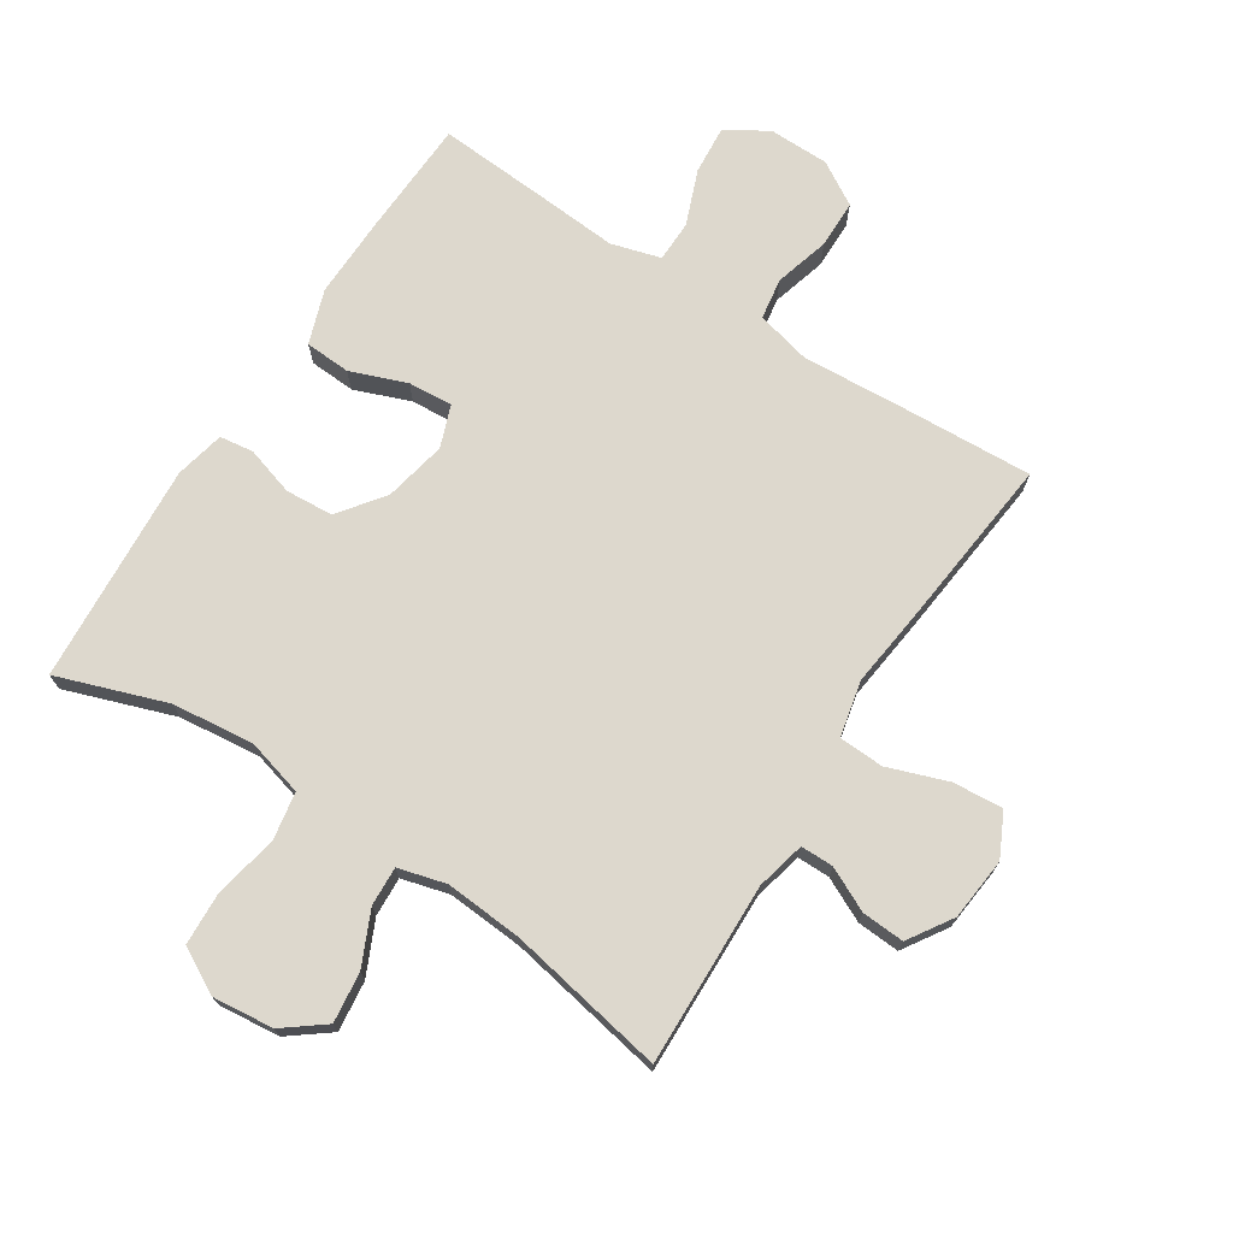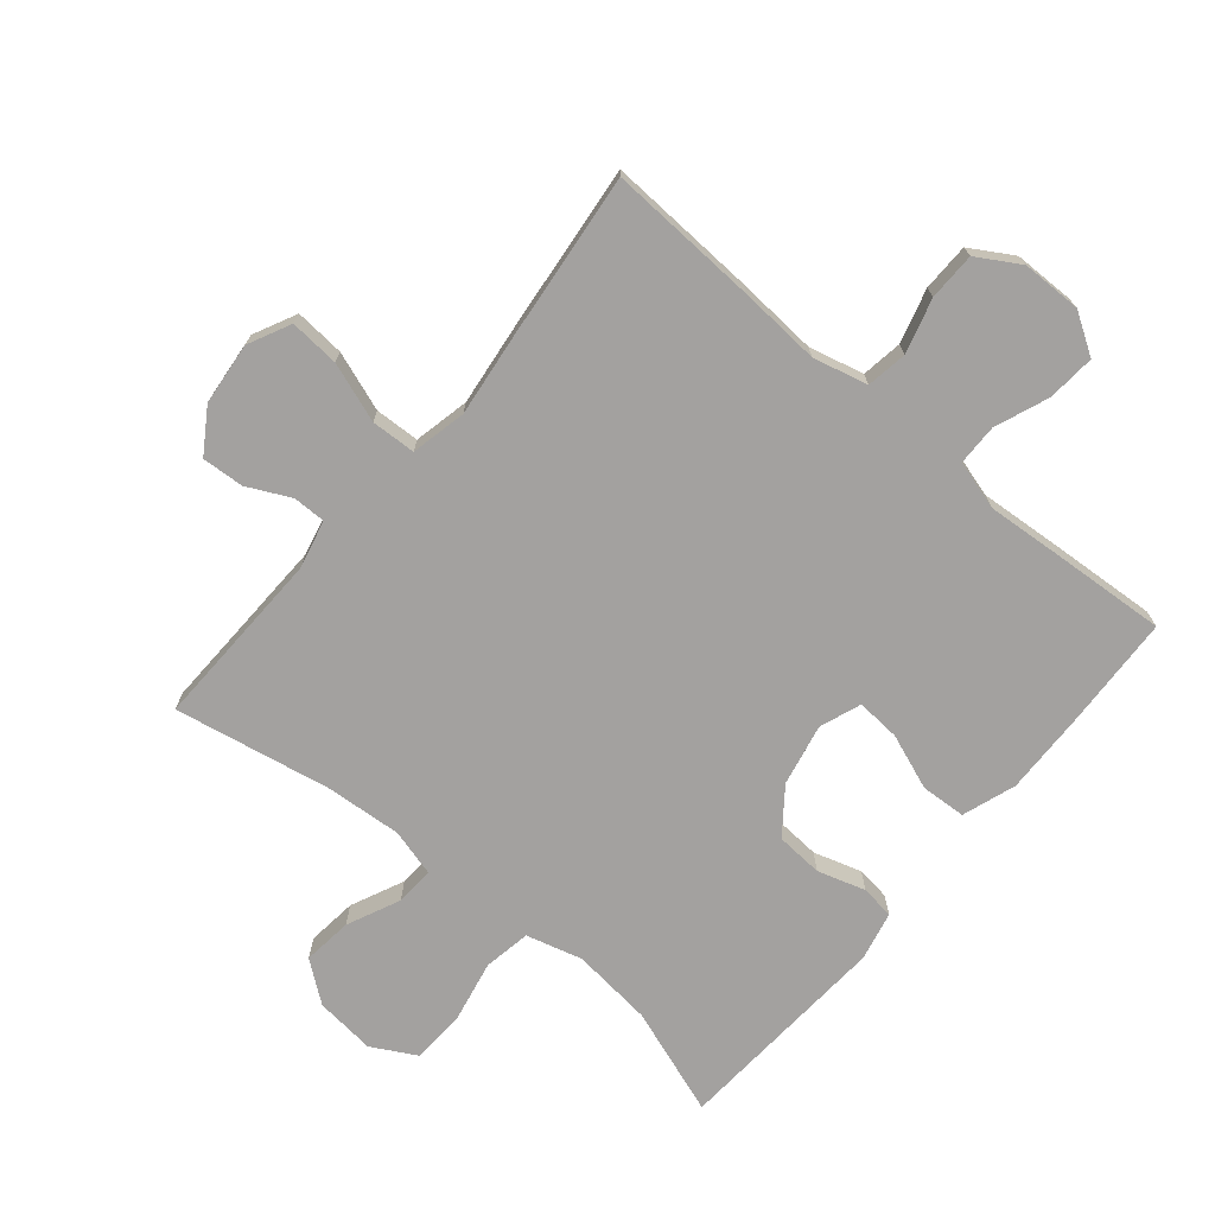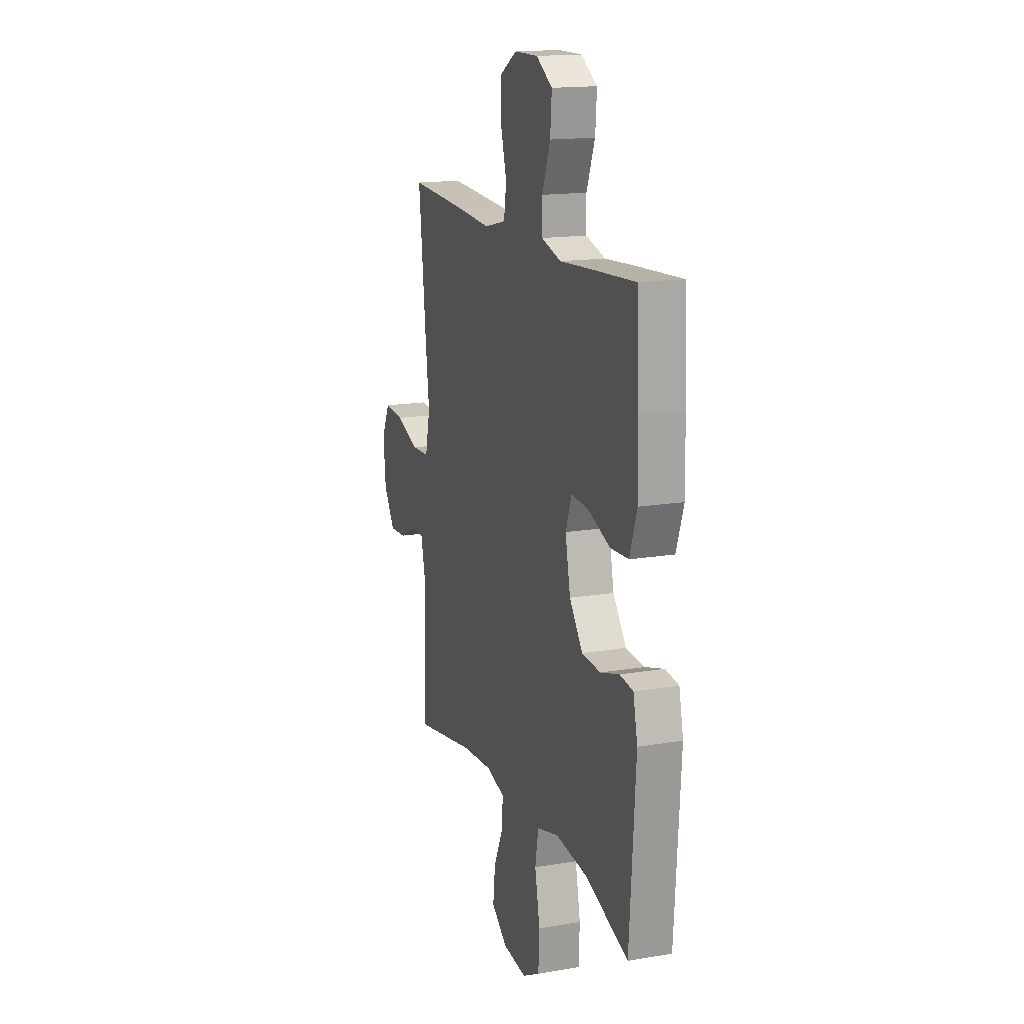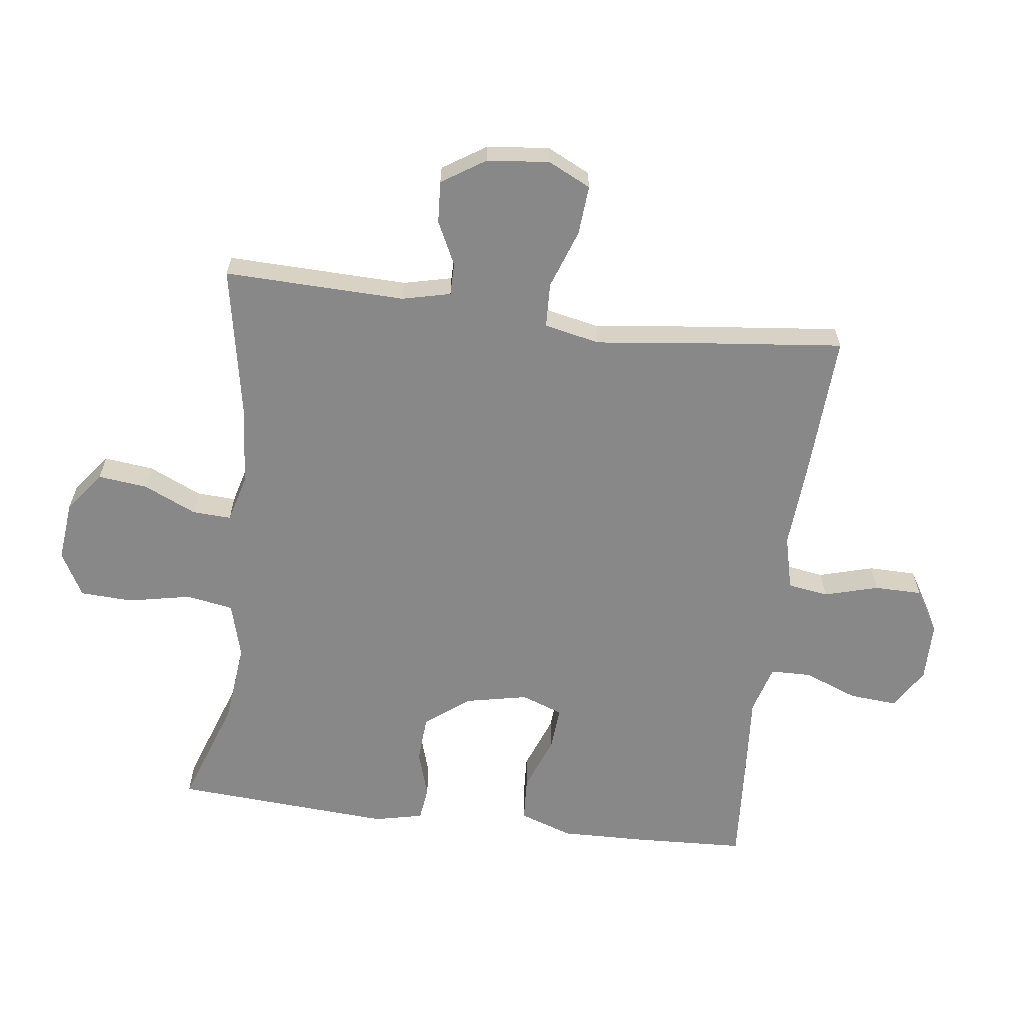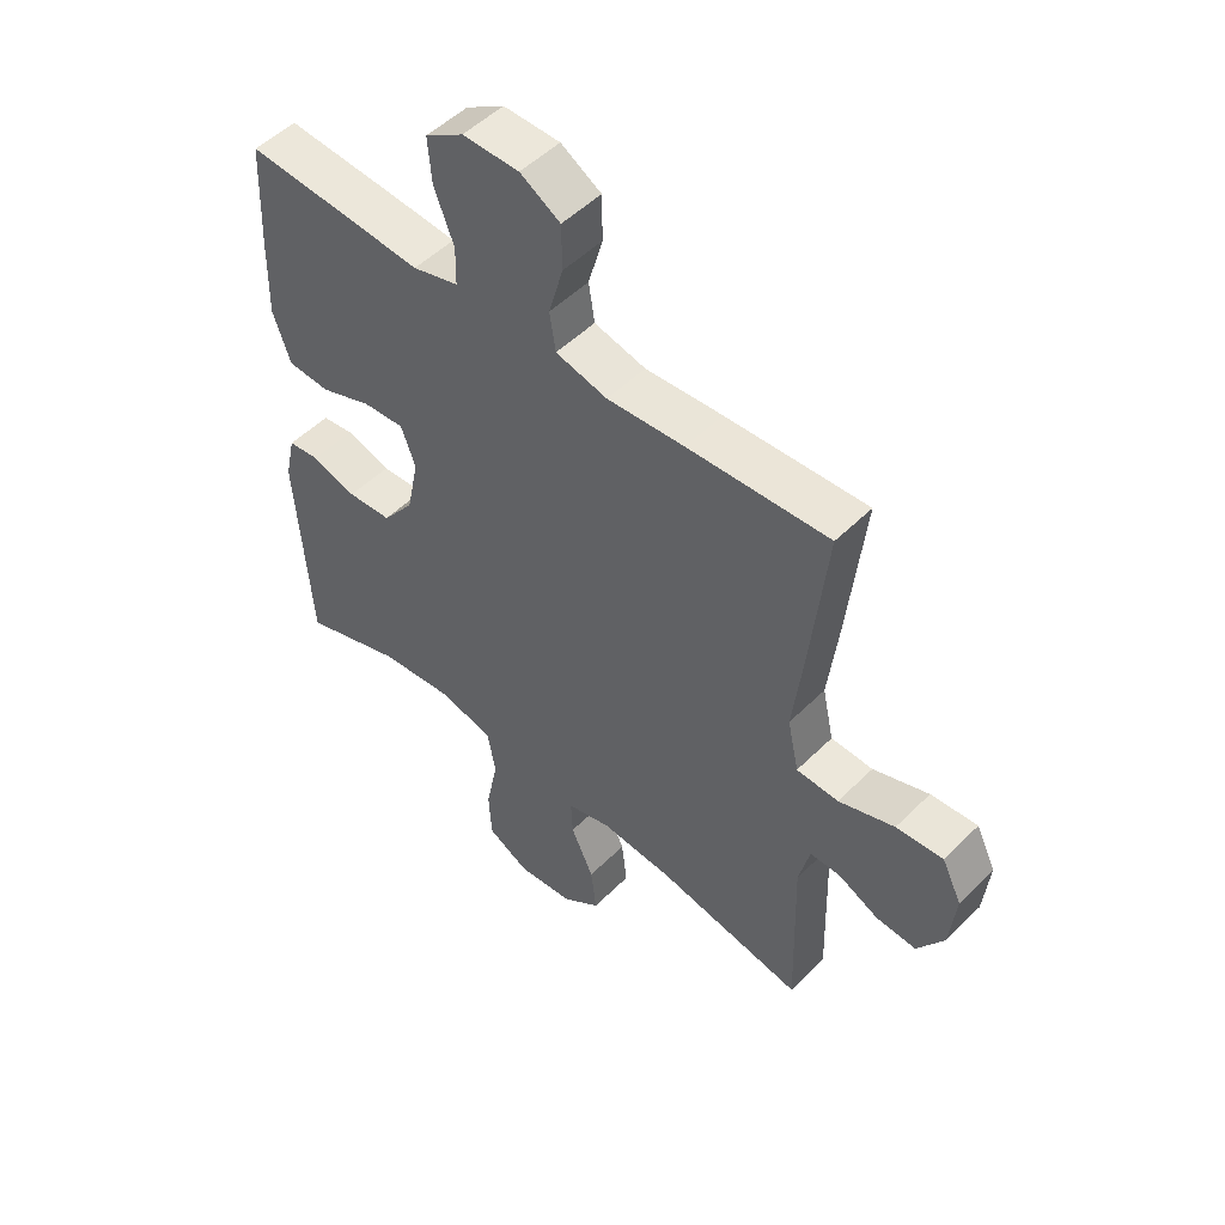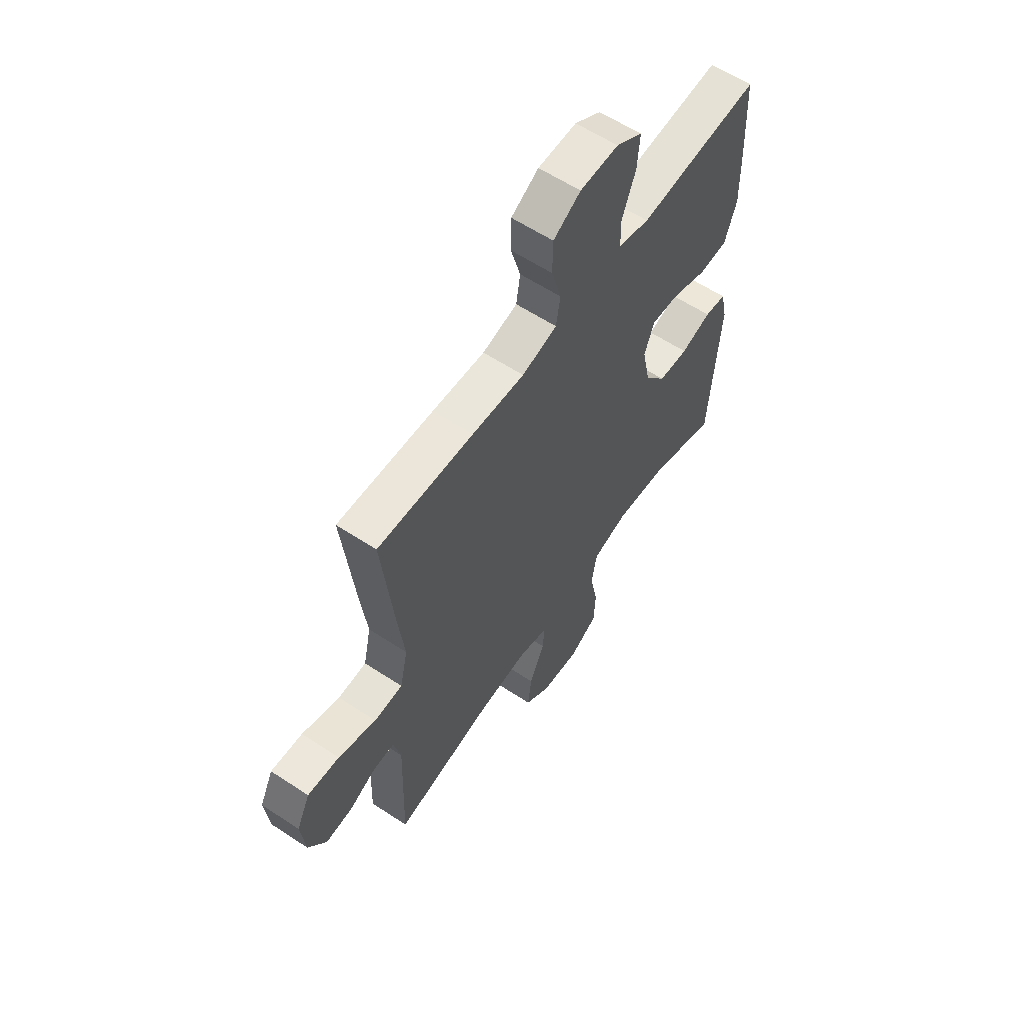
<metadata>
{"format":"obj","ext":"obj","renderer":"f3d","projection":"perspective","resolution":1024,"background":"white","views":[{"elev":72.3,"azim":-147.2,"up":"+Y"},{"elev":-72.3,"azim":-39.9,"up":"+Y"},{"elev":16.1,"azim":70.8,"up":"+Z"},{"elev":-62.8,"azim":-97.2,"up":"+Y"},{"elev":51.0,"azim":-137.0,"up":"+Z"},{"elev":60.2,"azim":-56.0,"up":"+Z"}]}
</metadata>
<code>
v -0.5 0.07 0.5
v -0.265 0.07 0.488
v -0.136 0.07 0.479
v -0.05 0.07 0.5
v -0.04 0.07 0.564
v -0.064 0.07 0.649
v -0.063 0.07 0.724
v 0.004 0.07 0.764
v 0.098 0.07 0.765
v 0.162 0.07 0.725
v 0.156 0.07 0.65
v 0.123 0.07 0.565
v 0.124 0.07 0.501
v 0.201 0.07 0.479
v 0.321 0.07 0.488
v 0.5 0.07 0.5
v 0.508 0.07 0.32
v 0.511 0.07 0.191
v 0.482 0.07 0.107
v 0.411 0.07 0.103
v 0.324 0.07 0.136
v 0.255 0.07 0.141
v 0.231 0.07 0.076
v 0.251 0.07 -0.021
v 0.304 0.07 -0.091
v 0.378 0.07 -0.096
v 0.453 0.07 -0.073
v 0.506 0.07 -0.08
v 0.523 0.07 -0.157
v 0.5 0.07 -0.5
v 0.331 0.07 -0.441
v 0.203 0.07 -0.427
v 0.115 0.07 -0.451
v 0.102 0.07 -0.525
v 0.122 0.07 -0.624
v 0.118 0.07 -0.707
v 0.048 0.07 -0.745
v -0.047 0.07 -0.735
v -0.11 0.07 -0.687
v -0.101 0.07 -0.609
v -0.063 0.07 -0.526
v -0.06 0.07 -0.465
v -0.134 0.07 -0.445
v -0.254 0.07 -0.454
v -0.5 0.07 -0.5
v -0.492 0.07 -0.216
v -0.51 0.07 -0.14
v -0.561 0.07 -0.14
v -0.629 0.07 -0.173
v -0.695 0.07 -0.177
v -0.739 0.07 -0.109
v -0.749 0.07 -0.011
v -0.716 0.07 0.056
v -0.638 0.07 0.05
v -0.545 0.07 0.017
v -0.475 0.07 0.02
v -0.456 0.07 0.107
v -0.472 0.07 0.239
v -0.5 0 0.5
v -0.265 0 0.488
v -0.136 0 0.479
v -0.05 0 0.5
v -0.04 0 0.564
v -0.064 0 0.649
v -0.063 0 0.724
v 0.004 0 0.764
v 0.098 0 0.765
v 0.162 0 0.725
v 0.156 0 0.65
v 0.123 0 0.565
v 0.124 0 0.501
v 0.201 0 0.479
v 0.321 0 0.488
v 0.5 0 0.5
v 0.508 0 0.32
v 0.511 0 0.191
v 0.482 0 0.107
v 0.411 0 0.103
v 0.324 0 0.136
v 0.255 0 0.141
v 0.231 0 0.076
v 0.251 0 -0.021
v 0.304 0 -0.091
v 0.378 0 -0.096
v 0.453 0 -0.073
v 0.506 0 -0.08
v 0.523 0 -0.157
v 0.5 0 -0.5
v 0.331 0 -0.441
v 0.203 0 -0.427
v 0.115 0 -0.451
v 0.102 0 -0.525
v 0.122 0 -0.624
v 0.118 0 -0.707
v 0.048 0 -0.745
v -0.047 0 -0.735
v -0.11 0 -0.687
v -0.101 0 -0.609
v -0.063 0 -0.526
v -0.06 0 -0.465
v -0.134 0 -0.445
v -0.254 0 -0.454
v -0.5 0 -0.5
v -0.492 0 -0.216
v -0.51 0 -0.14
v -0.561 0 -0.14
v -0.629 0 -0.173
v -0.695 0 -0.177
v -0.739 0 -0.109
v -0.749 0 -0.011
v -0.716 0 0.056
v -0.638 0 0.05
v -0.545 0 0.017
v -0.475 0 0.02
v -0.456 0 0.107
v -0.472 0 0.239
f 57 58 1 2
f 56 57 2 3
f 52 53 54 55
f 52 55 56
f 51 52 56
f 48 49 50 51
f 47 48 51 56
f 46 47 56 3
f 44 45 46 3
f 38 39 40 41
f 38 41 42
f 37 38 42
f 34 35 36 37
f 33 34 37 42
f 32 33 42 43
f 28 29 30 31
f 26 27 28 31
f 25 26 31 32
f 24 25 32 43
f 18 19 20 21
f 18 21 22
f 17 18 22
f 14 15 16 17
f 13 14 17 22
f 9 10 11 12
f 9 12 13
f 8 9 13
f 5 6 7 8
f 4 5 8 13
f 23 24 43 44
f 13 22 23 44
f 3 4 13 44
f 60 59 116 115
f 61 60 115 114
f 113 112 111 110
f 114 113 110
f 114 110 109
f 109 108 107 106
f 114 109 106 105
f 61 114 105 104
f 61 104 103 102
f 99 98 97 96
f 100 99 96
f 100 96 95
f 95 94 93 92
f 100 95 92 91
f 101 100 91 90
f 89 88 87 86
f 89 86 85 84
f 90 89 84 83
f 101 90 83 82
f 79 78 77 76
f 80 79 76
f 80 76 75
f 75 74 73 72
f 80 75 72 71
f 70 69 68 67
f 71 70 67
f 71 67 66
f 66 65 64 63
f 71 66 63 62
f 102 101 82 81
f 102 81 80 71
f 102 71 62 61
f 1 59 60 2
f 2 60 61 3
f 3 61 62 4
f 4 62 63 5
f 5 63 64 6
f 6 64 65 7
f 7 65 66 8
f 8 66 67 9
f 9 67 68 10
f 10 68 69 11
f 11 69 70 12
f 12 70 71 13
f 13 71 72 14
f 14 72 73 15
f 15 73 74 16
f 16 74 75 17
f 17 75 76 18
f 18 76 77 19
f 19 77 78 20
f 20 78 79 21
f 21 79 80 22
f 22 80 81 23
f 23 81 82 24
f 24 82 83 25
f 25 83 84 26
f 26 84 85 27
f 27 85 86 28
f 28 86 87 29
f 29 87 88 30
f 30 88 89 31
f 31 89 90 32
f 32 90 91 33
f 33 91 92 34
f 34 92 93 35
f 35 93 94 36
f 36 94 95 37
f 37 95 96 38
f 38 96 97 39
f 39 97 98 40
f 40 98 99 41
f 41 99 100 42
f 42 100 101 43
f 43 101 102 44
f 44 102 103 45
f 45 103 104 46
f 46 104 105 47
f 47 105 106 48
f 48 106 107 49
f 49 107 108 50
f 50 108 109 51
f 51 109 110 52
f 52 110 111 53
f 53 111 112 54
f 54 112 113 55
f 55 113 114 56
f 56 114 115 57
f 57 115 116 58
f 58 116 59 1

</code>
